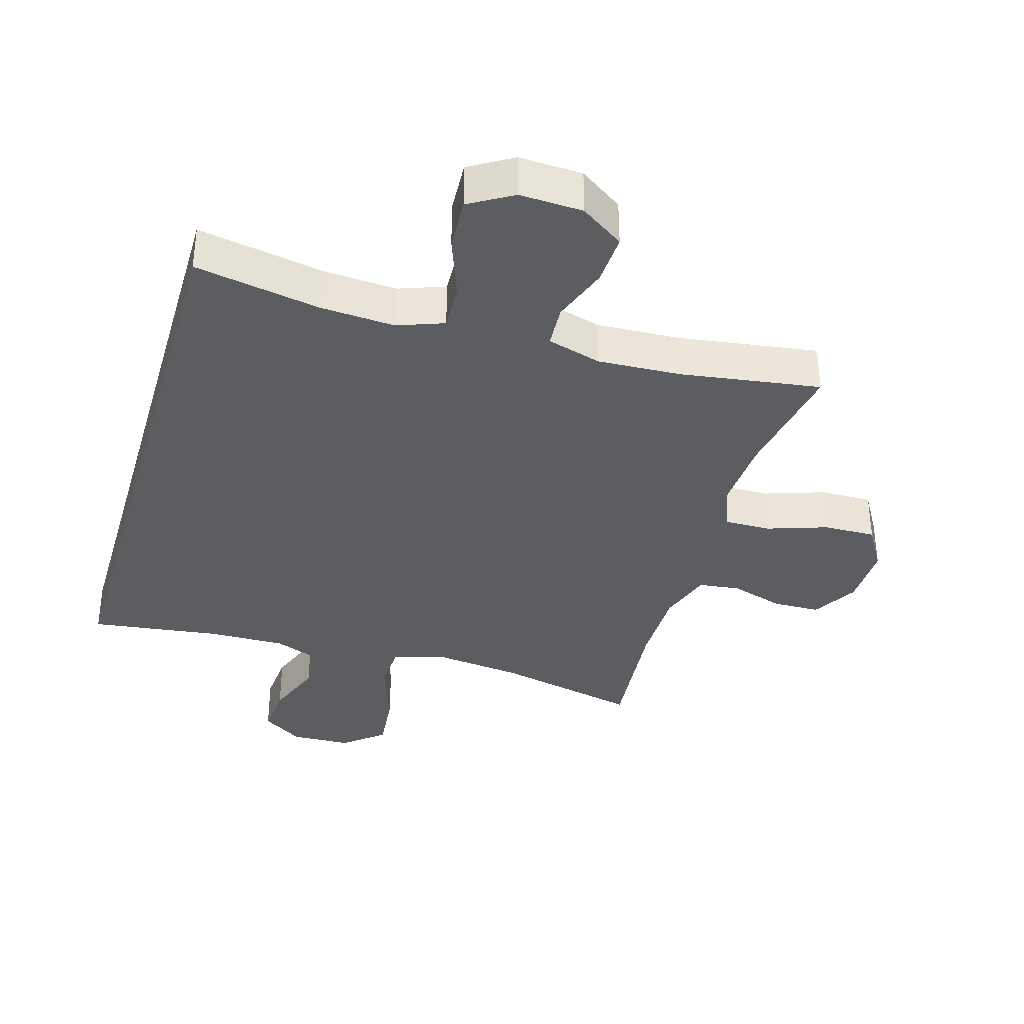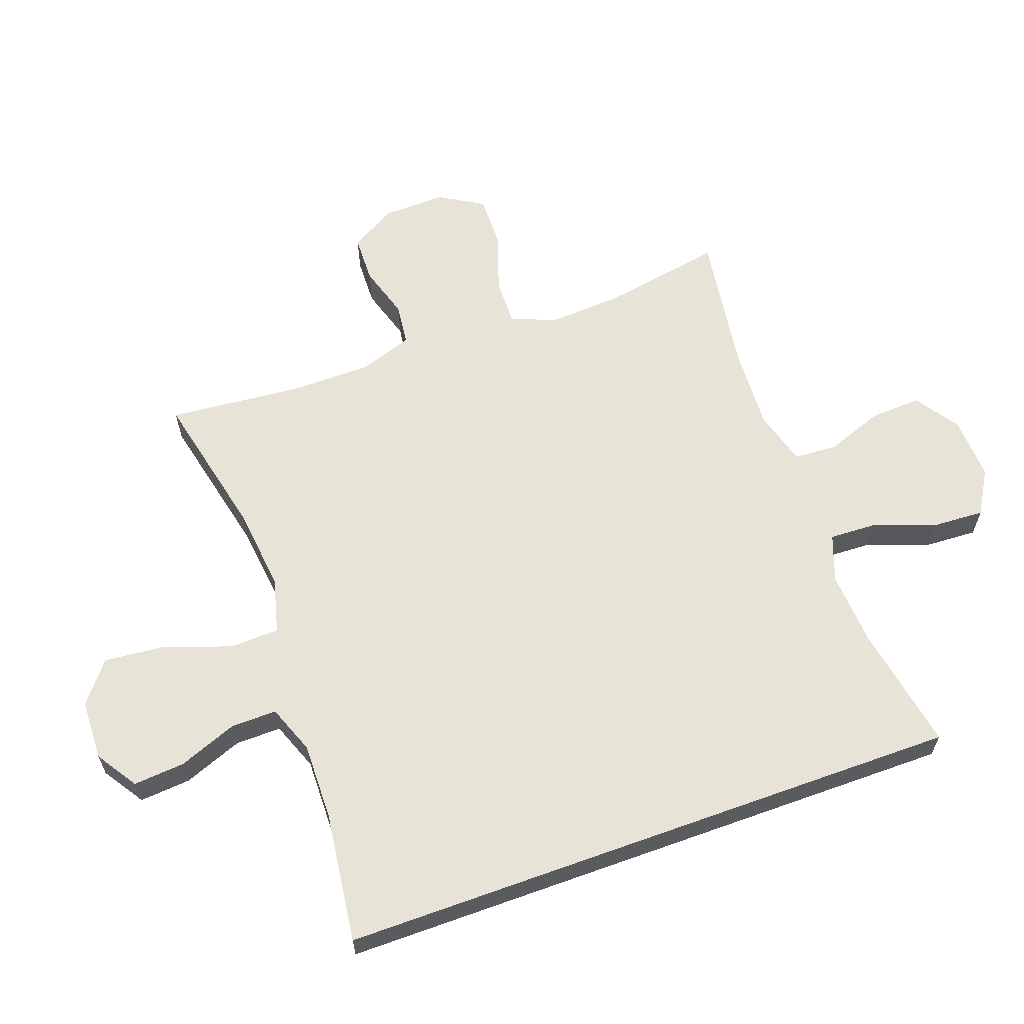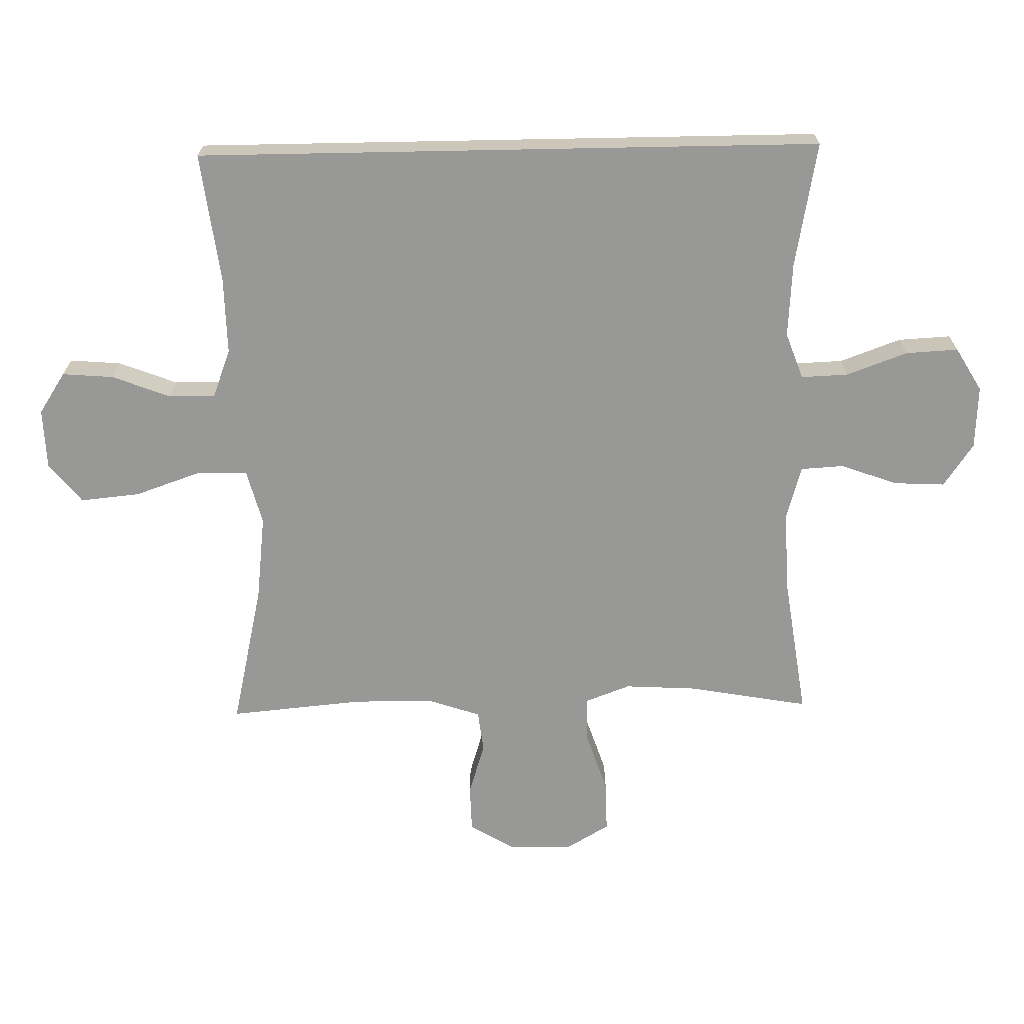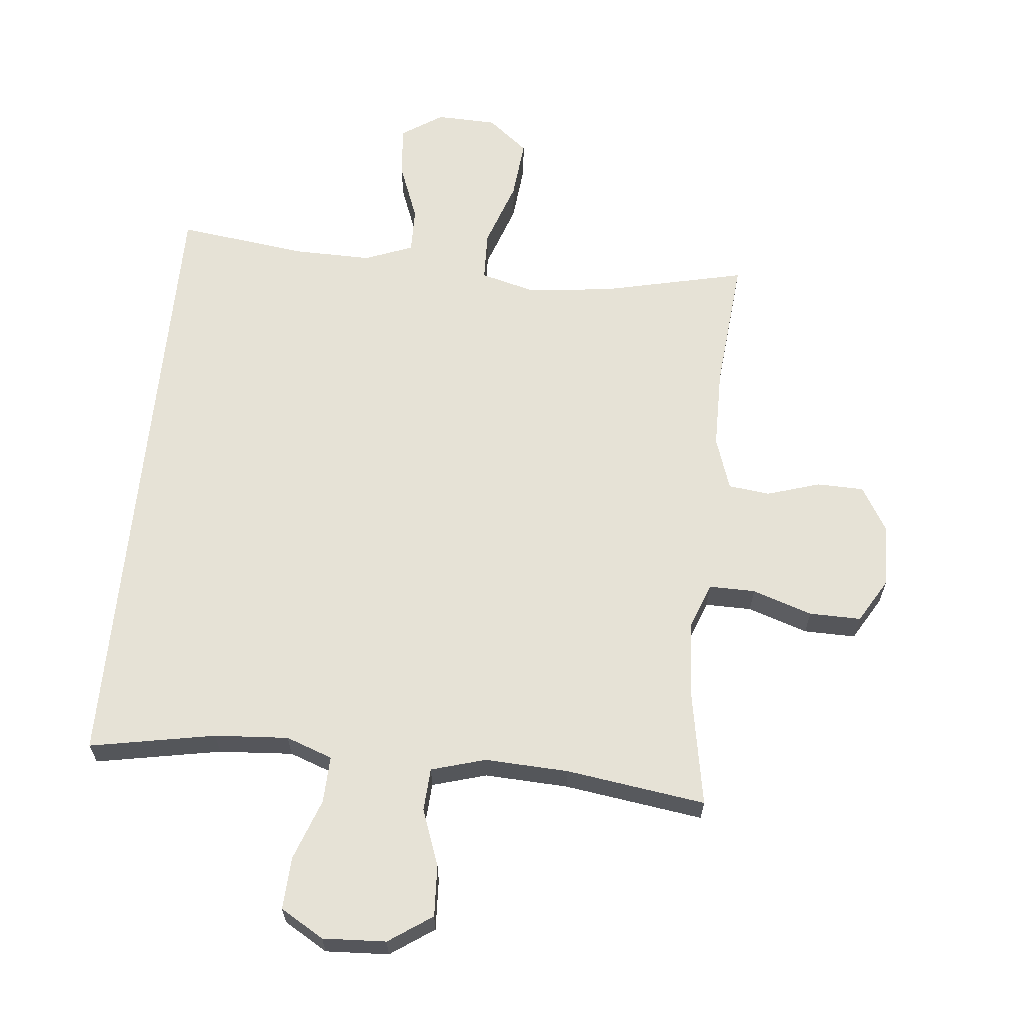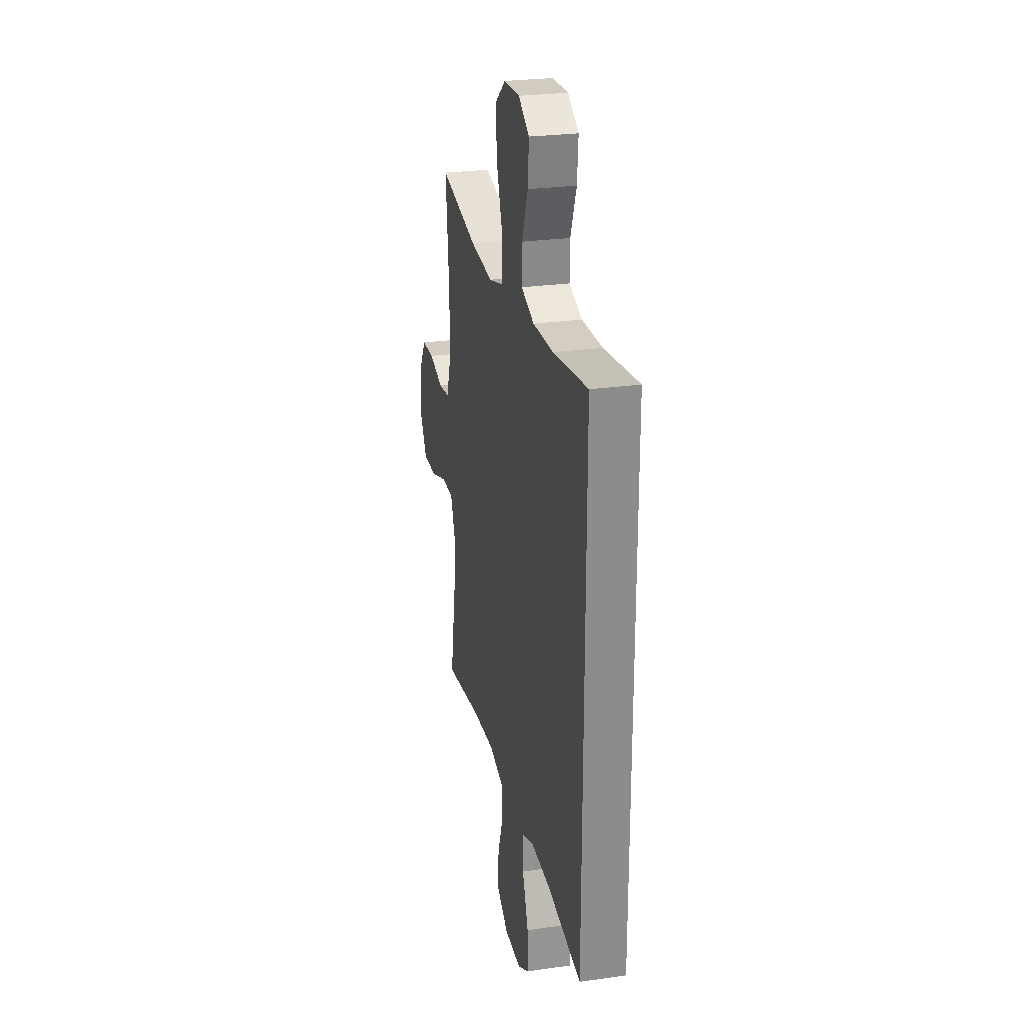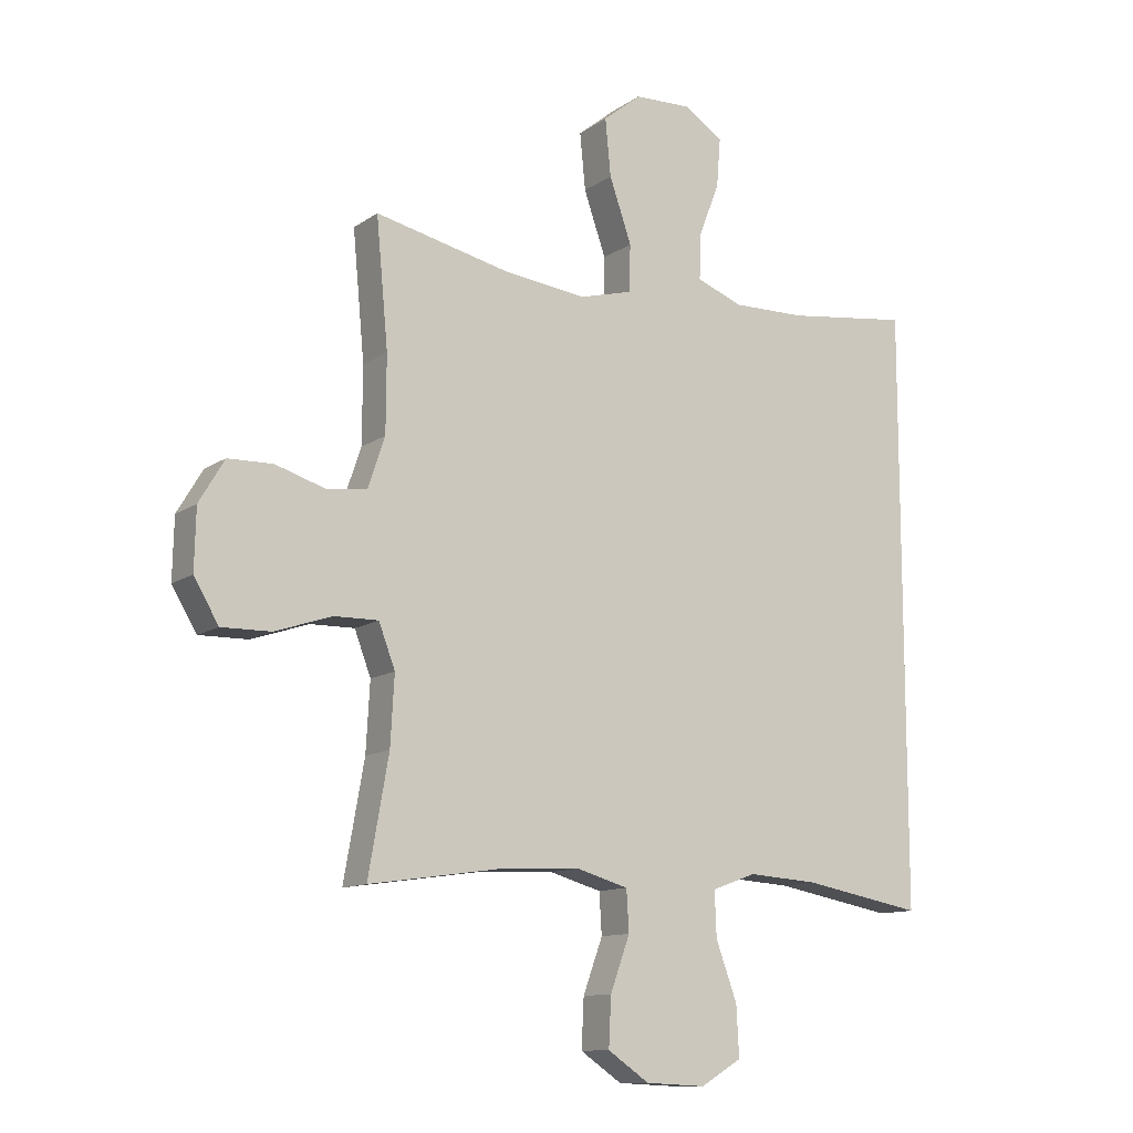
<metadata>
{"format":"obj","ext":"obj","renderer":"f3d","projection":"perspective","resolution":1024,"background":"white","views":[{"elev":-36.2,"azim":163.7,"up":"+Y"},{"elev":62.6,"azim":70.2,"up":"+Y"},{"elev":-68.5,"azim":91.1,"up":"+Y"},{"elev":63.8,"azim":-174.4,"up":"+Y"},{"elev":25.9,"azim":77.2,"up":"+Z"},{"elev":-11.7,"azim":-32.5,"up":"+Z"}]}
</metadata>
<code>
o path36
v 0.531 0.0375 0.5039
v 0.3233 0.0375 0.477
v 0.2002 0.0375 0.4749
v 0.1223 0.0375 0.5047
v 0.1235 0.0375 0.5783
v 0.1595 0.0375 0.6721
v 0.1661 0.0375 0.7541
v 0.1003 0.0375 0.7971
v 0.003952 0.0375 0.7938
v -0.06014 0.0375 0.742
v -0.05076 0.0375 0.6461
v -0.01358 0.0375 0.5388
v -0.01597 0.0375 0.4593
v -0.1043 0.0375 0.4359
v -0.2412 0.0375 0.452
v -0.4707 0.0375 0.5039
v -0.4508 0.0375 0.2903
v -0.4515 0.0375 0.1618
v -0.4802 0.0375 0.07659
v -0.5468 0.0375 0.06868
v -0.6314 0.0375 0.09501
v -0.7068 0.0375 0.09317
v -0.7494 0.0375 0.02134
v -0.7518 0.0375 -0.08016
v -0.7102 0.0375 -0.1504
v -0.6274 0.0375 -0.149
v -0.5317 0.0375 -0.117
v -0.4575 0.0375 -0.1159
v -0.43 0.0375 -0.1887
v -0.4365 0.0375 -0.3038
v -0.4707 0.0375 -0.498
v -0.2473 0.0375 -0.4657
v -0.1137 0.0375 -0.4593
v -0.02676 0.0375 -0.4845
v -0.02257 0.0375 -0.5533
v -0.0555 0.0375 -0.644
v -0.0595 0.0375 -0.7261
v 0.009942 0.0375 -0.7736
v 0.111 0.0375 -0.7785
v 0.1804 0.0375 -0.7374
v 0.1759 0.0375 -0.6533
v 0.1403 0.0375 -0.5556
v 0.1373 0.0375 -0.4802
v 0.2116 0.0375 -0.4532
v 0.3303 0.0375 -0.461
v 0.531 0.0375 -0.498
v 0.531 -0.0375 0.5039
v 0.3233 -0.0375 0.477
v 0.2002 -0.0375 0.4749
v 0.1223 -0.0375 0.5047
v 0.1235 -0.0375 0.5783
v 0.1595 -0.0375 0.6721
v 0.1661 -0.0375 0.7541
v 0.1003 -0.0375 0.7971
v 0.003952 -0.0375 0.7938
v -0.06014 -0.0375 0.742
v -0.05076 -0.0375 0.6461
v -0.01358 -0.0375 0.5388
v -0.01597 -0.0375 0.4593
v -0.1043 -0.0375 0.4359
v -0.2412 -0.0375 0.452
v -0.4707 -0.0375 0.5039
v -0.4508 -0.0375 0.2903
v -0.4515 -0.0375 0.1618
v -0.4802 -0.0375 0.07659
v -0.5468 -0.0375 0.06868
v -0.6314 -0.0375 0.09501
v -0.7068 -0.0375 0.09317
v -0.7494 -0.0375 0.02134
v -0.7518 -0.0375 -0.08016
v -0.7102 -0.0375 -0.1504
v -0.6274 -0.0375 -0.149
v -0.5317 -0.0375 -0.117
v -0.4575 -0.0375 -0.1159
v -0.43 -0.0375 -0.1887
v -0.4365 -0.0375 -0.3038
v -0.4707 -0.0375 -0.498
v -0.2473 -0.0375 -0.4657
v -0.1137 -0.0375 -0.4593
v -0.02676 -0.0375 -0.4845
v -0.02257 -0.0375 -0.5533
v -0.0555 -0.0375 -0.644
v -0.0595 -0.0375 -0.7261
v 0.009942 -0.0375 -0.7736
v 0.111 -0.0375 -0.7785
v 0.1804 -0.0375 -0.7374
v 0.1759 -0.0375 -0.6533
v 0.1403 -0.0375 -0.5556
v 0.1373 -0.0375 -0.4802
v 0.2116 -0.0375 -0.4532
v 0.3303 -0.0375 -0.461
v 0.531 -0.0375 -0.498
v 0.531 0.0375 0.5039
v 0.531 0.0375 0.5039
v 0.531 0.0375 -0.498
v 0.531 0.0375 -0.498
v 0.3303 0.0375 -0.461
v 0.3233 0.0375 0.477
v 0.2116 0.0375 -0.4532
v 0.2002 0.0375 0.4749
v 0.1373 0.0375 -0.4802
v 0.1373 0.0375 -0.4802
v 0.1223 0.0375 0.5047
v 0.1223 0.0375 0.5047
v 0.111 0.0375 -0.7785
v 0.1804 0.0375 -0.7374
v 0.1804 0.0375 -0.7374
v 0.1759 0.0375 -0.6533
v 0.1403 0.0375 -0.5556
v 0.1595 0.0375 0.6721
v 0.1661 0.0375 0.7541
v 0.1661 0.0375 0.7541
v 0.1003 0.0375 0.7971
v 0.1235 0.0375 0.5783
v 0.009942 0.0375 -0.7736
v 0.003952 0.0375 0.7938
v -0.0595 0.0375 -0.7261
v -0.06014 0.0375 0.742
v -0.01358 0.0375 0.5388
v -0.01597 0.0375 0.4593
v -0.01597 0.0375 0.4593
v -0.05076 0.0375 0.6461
v -0.02676 0.0375 -0.4845
v -0.02676 0.0375 -0.4845
v -0.02257 0.0375 -0.5533
v -0.1043 0.0375 0.4359
v -0.0555 0.0375 -0.644
v -0.1137 0.0375 -0.4593
v -0.2412 0.0375 0.452
v -0.2473 0.0375 -0.4657
v -0.4707 0.0375 -0.498
v -0.4707 0.0375 -0.498
v -0.4365 0.0375 -0.3038
v -0.43 0.0375 -0.1887
v -0.4575 0.0375 -0.1159
v -0.4575 0.0375 -0.1159
v -0.4508 0.0375 0.2903
v -0.4515 0.0375 0.1618
v -0.4707 0.0375 0.5039
v -0.4707 0.0375 0.5039
v -0.4802 0.0375 0.07659
v -0.4802 0.0375 0.07659
v -0.5317 0.0375 -0.117
v -0.5468 0.0375 0.06868
v -0.6274 0.0375 -0.149
v -0.6314 0.0375 0.09501
v -0.7102 0.0375 -0.1504
v -0.7102 0.0375 -0.1504
v -0.7068 0.0375 0.09317
v -0.7494 0.0375 0.02134
v -0.7518 0.0375 -0.08016
v 0.531 -0.0375 0.5039
v 0.531 -0.0375 0.5039
v 0.531 -0.0375 -0.498
v 0.531 -0.0375 -0.498
v 0.3303 -0.0375 -0.461
v 0.3233 -0.0375 0.477
v 0.2116 -0.0375 -0.4532
v 0.2002 -0.0375 0.4749
v 0.1373 -0.0375 -0.4802
v 0.1373 -0.0375 -0.4802
v 0.1223 -0.0375 0.5047
v 0.1223 -0.0375 0.5047
v 0.111 -0.0375 -0.7785
v 0.1804 -0.0375 -0.7374
v 0.1804 -0.0375 -0.7374
v 0.1759 -0.0375 -0.6533
v 0.1403 -0.0375 -0.5556
v 0.1595 -0.0375 0.6721
v 0.1661 -0.0375 0.7541
v 0.1661 -0.0375 0.7541
v 0.1003 -0.0375 0.7971
v 0.1235 -0.0375 0.5783
v 0.009942 -0.0375 -0.7736
v 0.003952 -0.0375 0.7938
v -0.0595 -0.0375 -0.7261
v -0.06014 -0.0375 0.742
v -0.01358 -0.0375 0.5388
v -0.01597 -0.0375 0.4593
v -0.01597 -0.0375 0.4593
v -0.05076 -0.0375 0.6461
v -0.02676 -0.0375 -0.4845
v -0.02676 -0.0375 -0.4845
v -0.02257 -0.0375 -0.5533
v -0.1043 -0.0375 0.4359
v -0.0555 -0.0375 -0.644
v -0.1137 -0.0375 -0.4593
v -0.2412 -0.0375 0.452
v -0.2473 -0.0375 -0.4657
v -0.4707 -0.0375 -0.498
v -0.4707 -0.0375 -0.498
v -0.4365 -0.0375 -0.3038
v -0.43 -0.0375 -0.1887
v -0.4575 -0.0375 -0.1159
v -0.4575 -0.0375 -0.1159
v -0.4508 -0.0375 0.2903
v -0.4515 -0.0375 0.1618
v -0.4707 -0.0375 0.5039
v -0.4707 -0.0375 0.5039
v -0.4802 -0.0375 0.07659
v -0.4802 -0.0375 0.07659
v -0.5317 -0.0375 -0.117
v -0.5468 -0.0375 0.06868
v -0.6274 -0.0375 -0.149
v -0.6314 -0.0375 0.09501
v -0.7102 -0.0375 -0.1504
v -0.7102 -0.0375 -0.1504
v -0.7068 -0.0375 0.09317
v -0.7494 -0.0375 0.02134
v -0.7518 -0.0375 -0.08016
f 160 184 168
f 152 157 156
f 193 185 194
f 186 168 184
f 173 178 162
f 194 200 202
f 170 172 169
f 187 185 193
f 181 175 177
f 187 193 189
f 169 181 173
f 158 182 160
f 184 160 182
f 159 179 158
f 209 204 205
f 204 210 206
f 185 197 194
f 174 186 176
f 162 179 159
f 174 164 167
f 152 156 154
f 175 181 169
f 158 187 182
f 196 188 198
f 189 193 192
f 194 197 200
f 200 203 202
f 202 203 204
f 174 167 186
f 197 188 196
f 189 192 190
f 179 185 158
f 210 204 209
f 158 185 187
f 157 159 158
f 178 173 181
f 203 205 204
f 167 164 165
f 156 157 158
f 162 178 179
f 197 185 188
f 175 169 172
f 168 186 167
f 209 205 208
f 96 94 153 155
f 45 46 92 91
f 1 2 48 47
f 44 45 91 90
f 2 3 49 48
f 102 44 90 161
f 3 104 163 49
f 39 107 166 85
f 40 41 87 86
f 41 42 88 87
f 6 112 171 52
f 7 8 54 53
f 5 6 52 51
f 42 43 89 88
f 4 5 51 50
f 38 39 85 84
f 8 9 55 54
f 37 38 84 83
f 9 10 56 55
f 12 121 180 58
f 11 12 58 57
f 10 11 57 56
f 124 35 81 183
f 13 14 60 59
f 36 37 83 82
f 35 36 82 81
f 33 34 80 79
f 14 15 61 60
f 32 33 79 78
f 132 32 78 191
f 30 31 77 76
f 29 30 76 75
f 136 29 75 195
f 17 18 64 63
f 140 17 63 199
f 15 16 62 61
f 18 142 201 64
f 27 28 74 73
f 19 20 66 65
f 26 27 73 72
f 20 21 67 66
f 148 26 72 207
f 21 22 68 67
f 22 23 69 68
f 24 25 71 70
f 23 24 70 69
f 101 109 125
f 93 97 98
f 134 135 126
f 127 125 109
f 114 103 119
f 135 143 141
f 111 110 113
f 128 134 126
f 122 118 116
f 128 130 134
f 110 114 122
f 99 101 123
f 125 123 101
f 100 99 120
f 150 146 145
f 145 147 151
f 126 135 138
f 115 117 127
f 103 100 120
f 115 108 105
f 93 95 97
f 116 110 122
f 99 123 128
f 137 139 129
f 130 133 134
f 135 141 138
f 141 143 144
f 143 145 144
f 115 127 108
f 138 137 129
f 130 131 133
f 120 99 126
f 151 150 145
f 99 128 126
f 98 99 100
f 119 122 114
f 144 145 146
f 108 106 105
f 97 99 98
f 103 120 119
f 138 129 126
f 116 113 110
f 109 108 127
f 150 149 146

</code>
